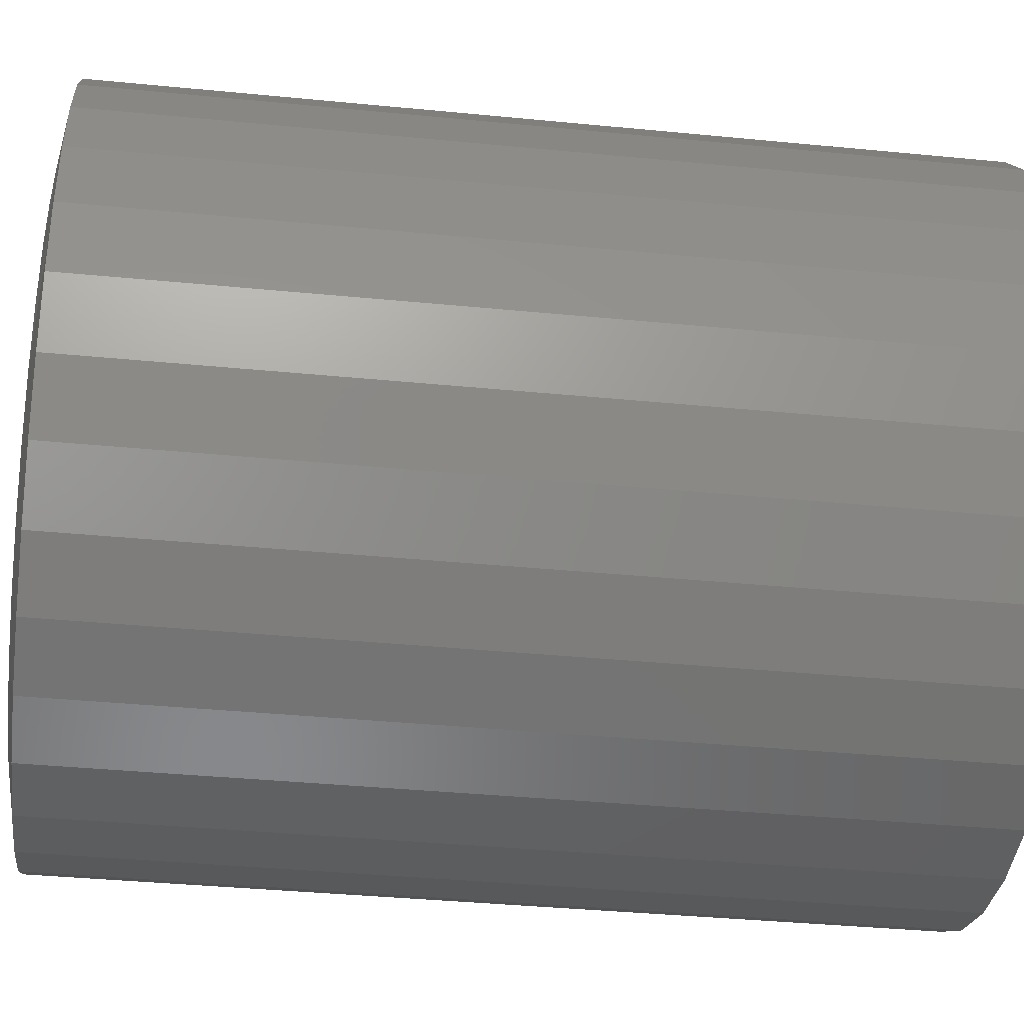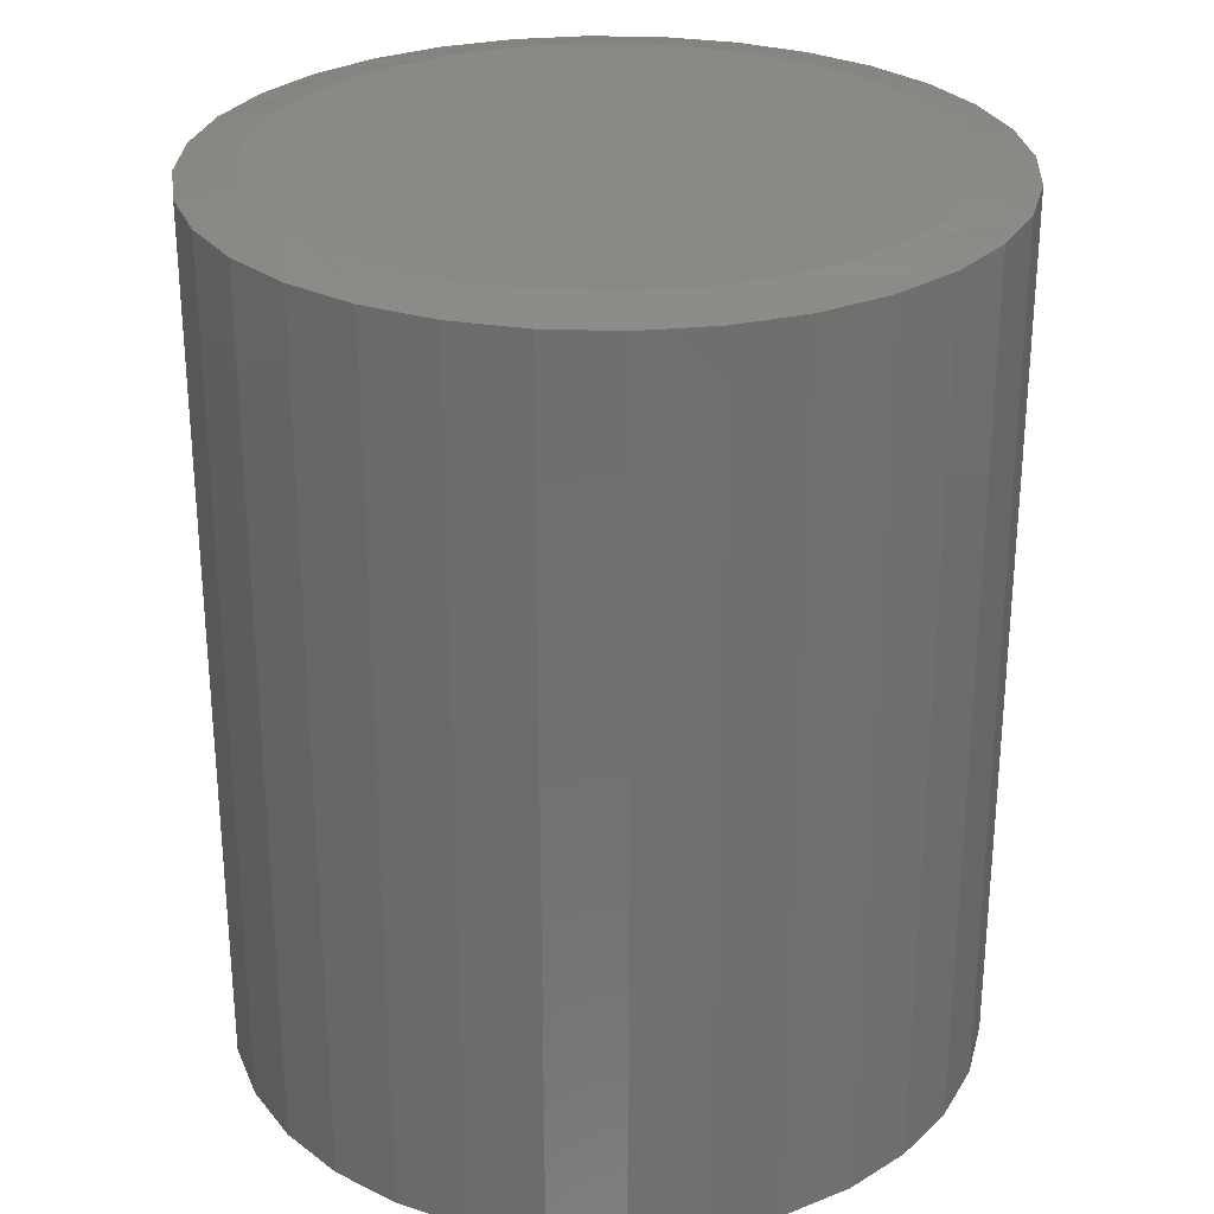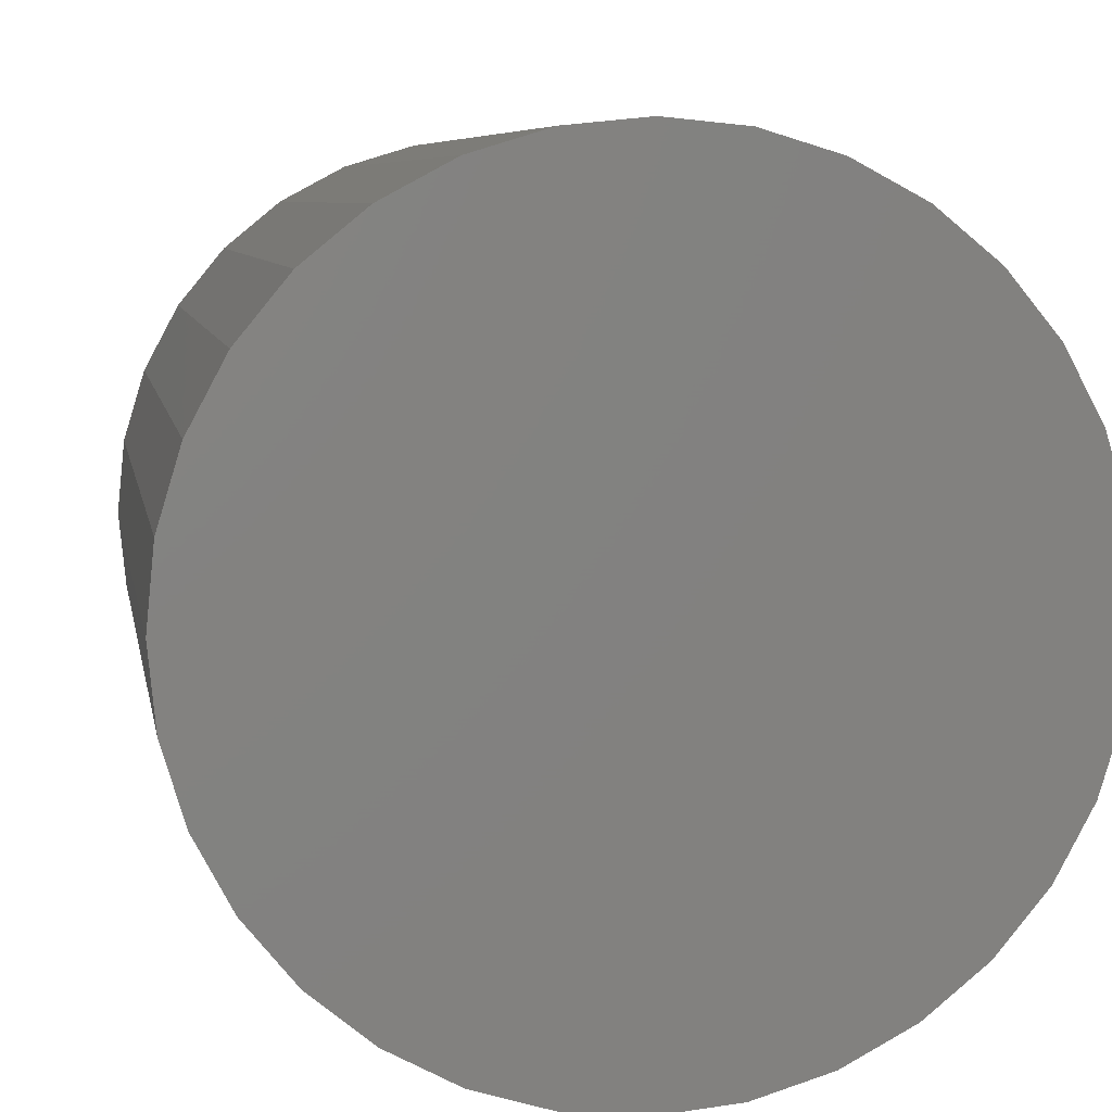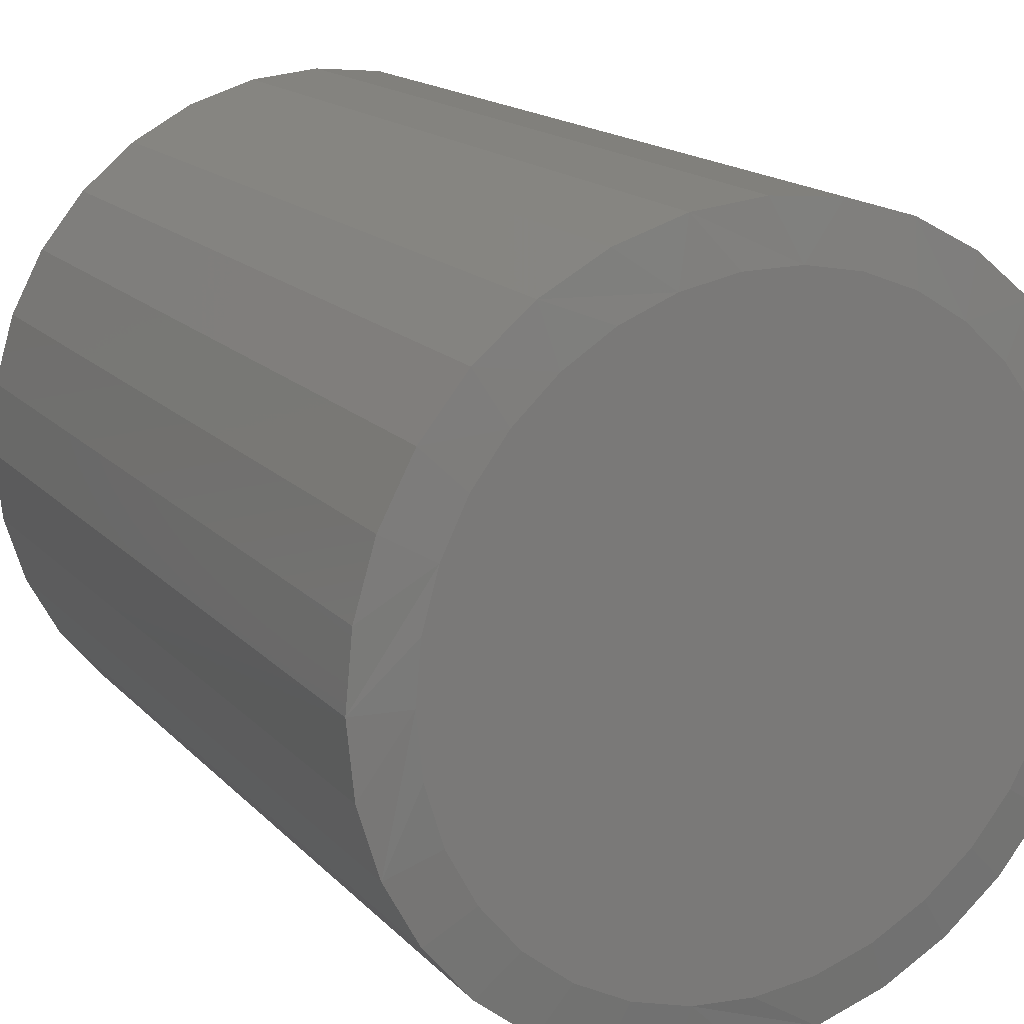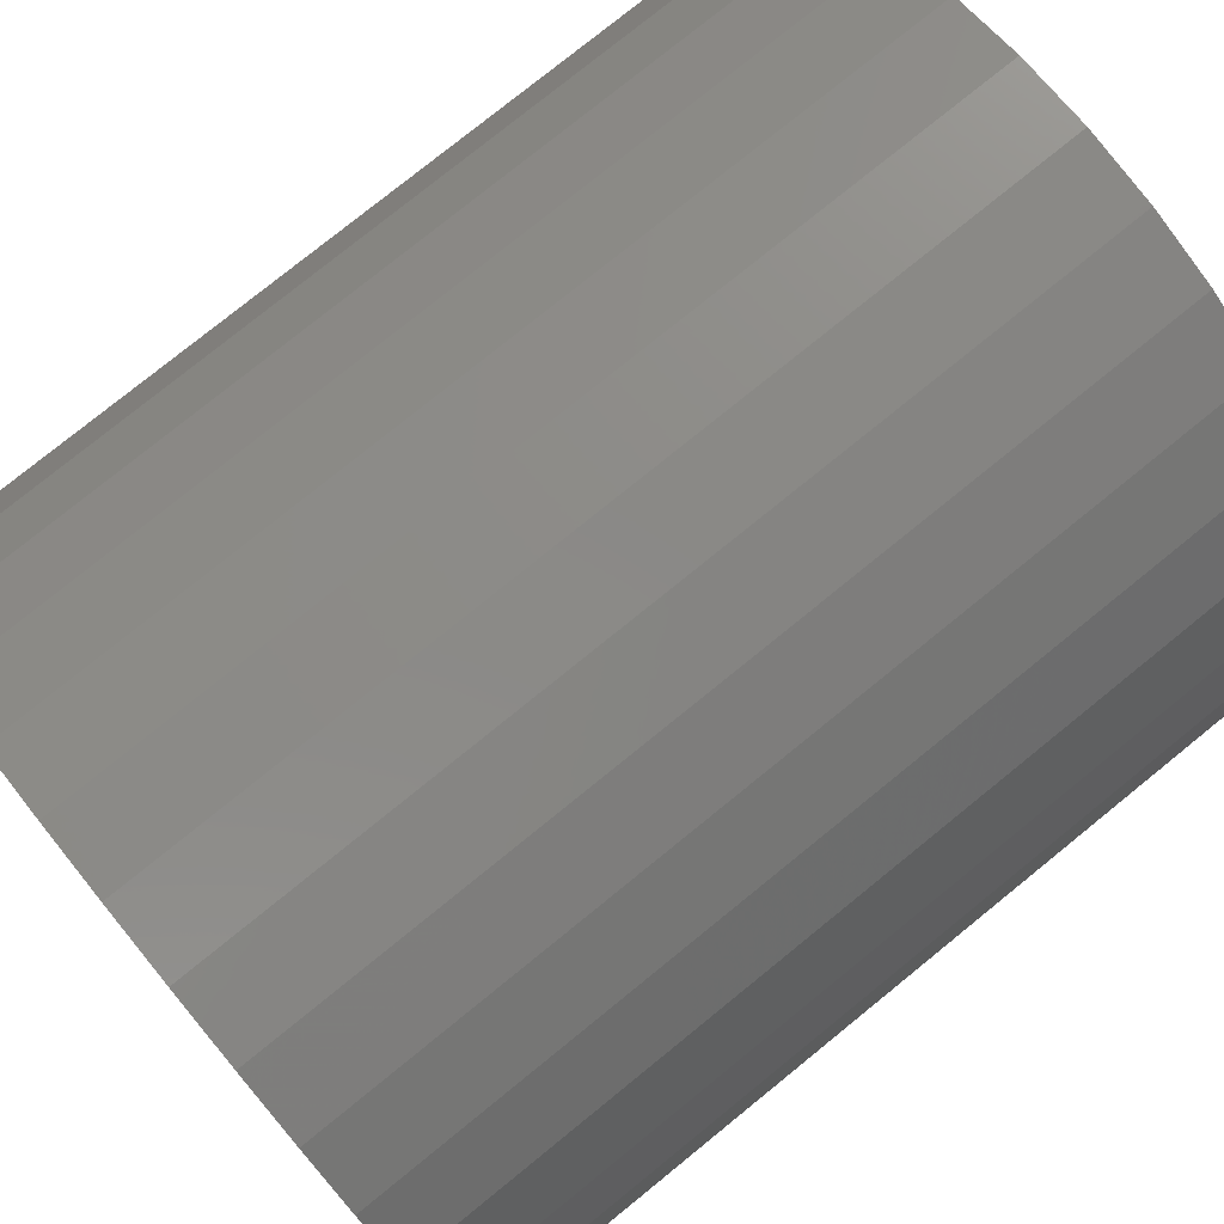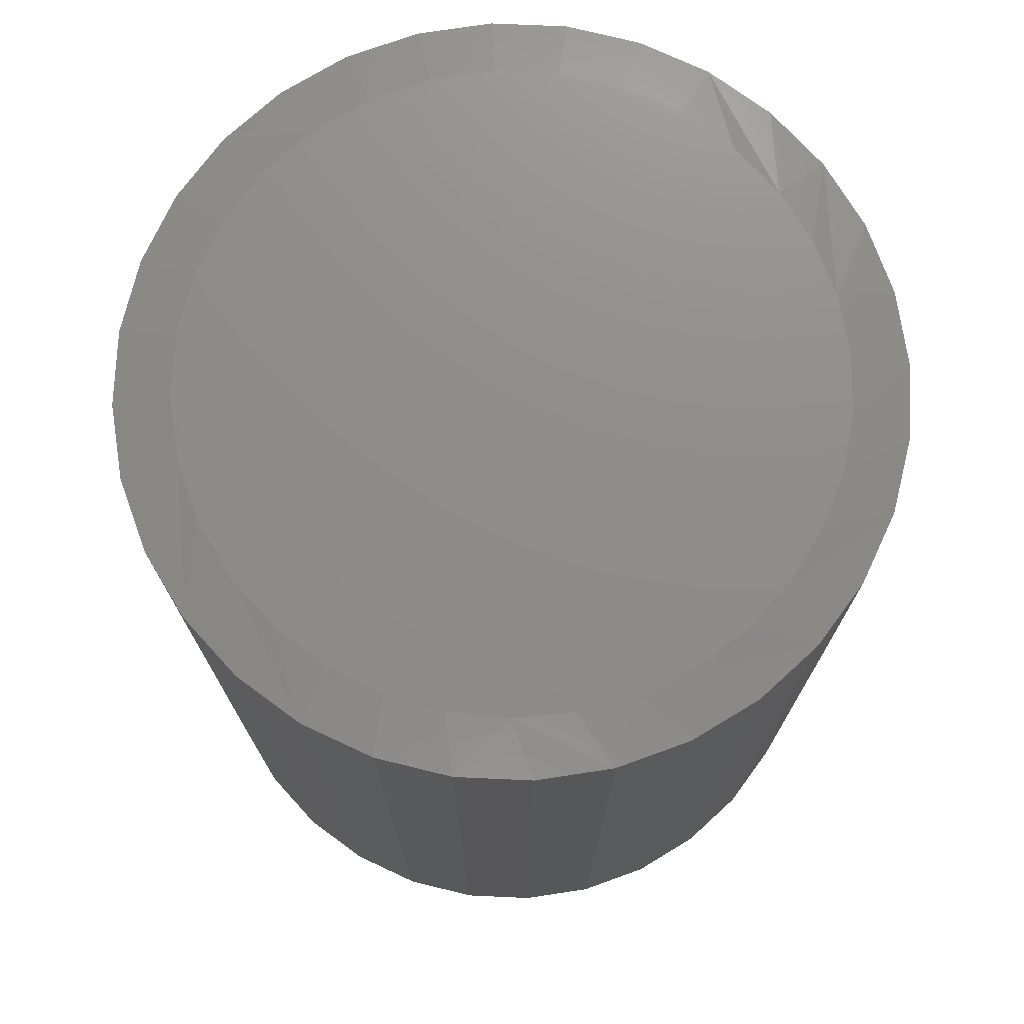
<metadata>
{"format":"stl","ext":"stl","renderer":"f3d","projection":"perspective","resolution":1024,"background":"white","views":[{"elev":-37.9,"azim":82.9,"up":"+Y"},{"elev":28.2,"azim":42.2,"up":"+Z"},{"elev":6.8,"azim":170.5,"up":"+Y"},{"elev":16.4,"azim":-27.8,"up":"+Y"},{"elev":78.1,"azim":-129.0,"up":"+Y"},{"elev":74.1,"azim":143.2,"up":"+Z"}]}
</metadata>
<code>
# stl→obj: 97 verts, 190 faces
v 0.02975 0.2678 0.75
v -0.01988 0.2678 0.75
v -0.06866 0.2586 0.75
v 0.07853 0.2586 0.75
v 0.1248 0.2407 0.75
v -0.1149 0.2407 0.75
v 0.167 0.2146 0.75
v -0.1571 0.2146 0.75
v 0.2037 0.1812 0.75
v -0.1938 0.1812 0.75
v 0.2336 0.1416 0.75
v -0.2237 0.1416 0.75
v 0.2557 0.09714 0.75
v -0.2458 0.09714 0.75
v 0.2693 0.04941 0.75
v -0.2594 0.04941 0.75
v 0.2738 -1.416e-16 0.75
v -0.264 -3.356e-08 0.75
v 0.2687 -0.05246 0.75
v -0.2588 -0.05246 0.75
v 0.2534 -0.1029 0.75
v -0.2435 -0.1029 0.75
v 0.2285 -0.1494 0.75
v -0.2187 -0.1494 0.75
v 0.1951 -0.1902 0.75
v -0.1852 -0.1902 0.75
v 0.1543 -0.2236 0.75
v -0.1445 -0.2236 0.75
v 0.1078 -0.2484 0.75
v -0.09797 -0.2484 0.75
v 0.0574 -0.2637 0.75
v -0.04753 -0.2637 0.75
v 0.004934 -0.2689 0.75
v 0.3207 0 0
v 0.3207 -7.734e-17 0.7422
v 0.3147 -0.06161 0
v 0.3147 -0.06161 0.7422
v 0.2967 -0.1208 0
v 0.2967 -0.1208 0.7422
v 0.2675 -0.1754 0
v 0.2675 -0.1754 0.7422
v 0.2282 -0.2233 0
v 0.2282 -0.2233 0.7422
v 0.1804 -0.2626 0
v 0.1804 -0.2626 0.7422
v 0.1258 -0.2918 0
v 0.1258 -0.2918 0.7422
v 0.06654 -0.3097 0
v 0.06654 -0.3097 0.7422
v 0.004934 -0.3158 0
v 0.004934 -0.3158 0.7422
v -0.05667 -0.3097 0
v -0.05667 -0.3097 0.7422
v -0.1159 -0.2918 0
v -0.1159 -0.2918 0.7422
v -0.1705 -0.2626 0
v -0.1705 -0.2626 0.7422
v -0.2184 -0.2233 0
v -0.2184 -0.2233 0.7422
v -0.2576 -0.1754 0
v -0.2576 -0.1754 0.7422
v -0.2868 -0.1208 0
v -0.2868 -0.1208 0.7422
v -0.3048 -0.06161 0
v -0.3048 -0.06161 0.7422
v -0.3109 3.867e-17 0
v -0.3109 3.867e-17 0.7422
v -0.3048 0.06161 0
v -0.3048 0.06161 0.7422
v -0.2868 0.1208 0
v -0.2868 0.1208 0.7422
v -0.2576 0.1754 0
v -0.2576 0.1754 0.7422
v -0.2184 0.2233 0
v -0.2184 0.2233 0.7422
v -0.1705 0.2626 0
v -0.1705 0.2626 0.7422
v -0.1159 0.2918 0
v -0.1159 0.2918 0.7422
v -0.05667 0.3097 0
v -0.05667 0.3097 0.7422
v 0.004934 0.3158 0
v 0.004934 0.3158 0.7422
v 0.06654 0.3097 0
v 0.06654 0.3097 0.7422
v 0.1258 0.2918 0
v 0.1258 0.2918 0.7422
v 0.1804 0.2626 0
v 0.1804 0.2626 0.7422
v 0.2282 0.2233 0
v 0.2282 0.2233 0.7422
v 0.2675 0.1754 0
v 0.2675 0.1754 0.7422
v 0.2967 0.1208 0
v 0.2967 0.1208 0.7422
v 0.3147 0.06161 0
v 0.3147 0.06161 0.7422
f 1 2 3
f 1 3 4
f 4 3 5
f 5 3 6
f 5 6 7
f 7 6 8
f 7 8 9
f 9 8 10
f 9 10 11
f 11 10 12
f 11 12 13
f 13 12 14
f 13 14 15
f 15 14 16
f 15 16 17
f 17 16 18
f 17 18 19
f 19 18 20
f 19 20 21
f 21 20 22
f 21 22 23
f 23 22 24
f 23 24 25
f 25 24 26
f 25 26 27
f 27 26 28
f 27 28 29
f 29 28 30
f 29 30 31
f 31 30 32
f 31 32 33
f 34 35 36
f 36 35 37
f 36 37 38
f 38 37 39
f 38 39 40
f 40 39 41
f 40 41 42
f 42 41 43
f 42 43 44
f 44 43 45
f 44 45 46
f 46 45 47
f 46 47 48
f 48 47 49
f 48 49 50
f 50 49 51
f 50 51 52
f 52 51 53
f 52 53 54
f 54 53 55
f 54 55 56
f 56 55 57
f 56 57 58
f 58 57 59
f 58 59 60
f 60 59 61
f 60 61 62
f 62 61 63
f 62 63 64
f 64 63 65
f 64 65 66
f 66 65 67
f 66 67 68
f 68 67 69
f 68 69 70
f 70 69 71
f 70 71 72
f 72 71 73
f 72 73 74
f 74 73 75
f 74 75 76
f 76 75 77
f 76 77 78
f 78 77 79
f 78 79 80
f 80 79 81
f 80 81 82
f 82 81 83
f 82 83 84
f 84 83 85
f 84 85 86
f 86 85 87
f 86 87 88
f 88 87 89
f 88 89 90
f 90 89 91
f 90 91 92
f 92 91 93
f 92 93 94
f 94 93 95
f 94 95 96
f 96 95 97
f 96 97 34
f 34 97 35
f 95 13 15
f 89 87 7
f 7 91 89
f 83 81 1
f 1 85 83
f 4 85 1
f 4 87 85
f 5 87 4
f 5 7 87
f 79 77 3
f 3 81 79
f 2 81 3
f 2 1 81
f 8 75 10
f 8 77 75
f 6 77 8
f 6 3 77
f 17 35 97
f 17 97 95
f 17 95 15
f 67 18 16
f 67 16 14
f 67 14 69
f 7 9 91
f 91 9 11
f 91 11 93
f 93 11 13
f 93 13 95
f 69 14 71
f 71 14 12
f 71 12 73
f 73 12 10
f 73 10 75
f 20 63 22
f 24 59 26
f 51 49 32
f 28 55 30
f 33 49 31
f 33 32 49
f 29 45 27
f 25 41 23
f 18 67 65
f 18 65 63
f 18 63 20
f 35 17 19
f 35 19 21
f 35 21 37
f 59 24 61
f 61 24 22
f 61 22 63
f 55 28 57
f 57 28 26
f 57 26 59
f 51 32 53
f 53 32 30
f 53 30 55
f 45 29 47
f 47 29 31
f 47 31 49
f 41 25 43
f 43 25 27
f 43 27 45
f 37 21 39
f 39 21 23
f 39 23 41
f 82 84 80
f 50 52 48
f 48 52 54
f 48 54 46
f 46 54 56
f 46 56 44
f 44 56 58
f 44 58 42
f 42 58 60
f 42 60 40
f 40 60 62
f 40 62 38
f 38 62 64
f 38 64 36
f 36 64 66
f 36 66 34
f 34 66 68
f 34 68 96
f 96 68 70
f 96 70 94
f 94 70 72
f 94 72 92
f 92 72 74
f 92 74 90
f 90 74 76
f 90 76 88
f 88 76 78
f 88 78 86
f 86 78 80
f 86 80 84

</code>
